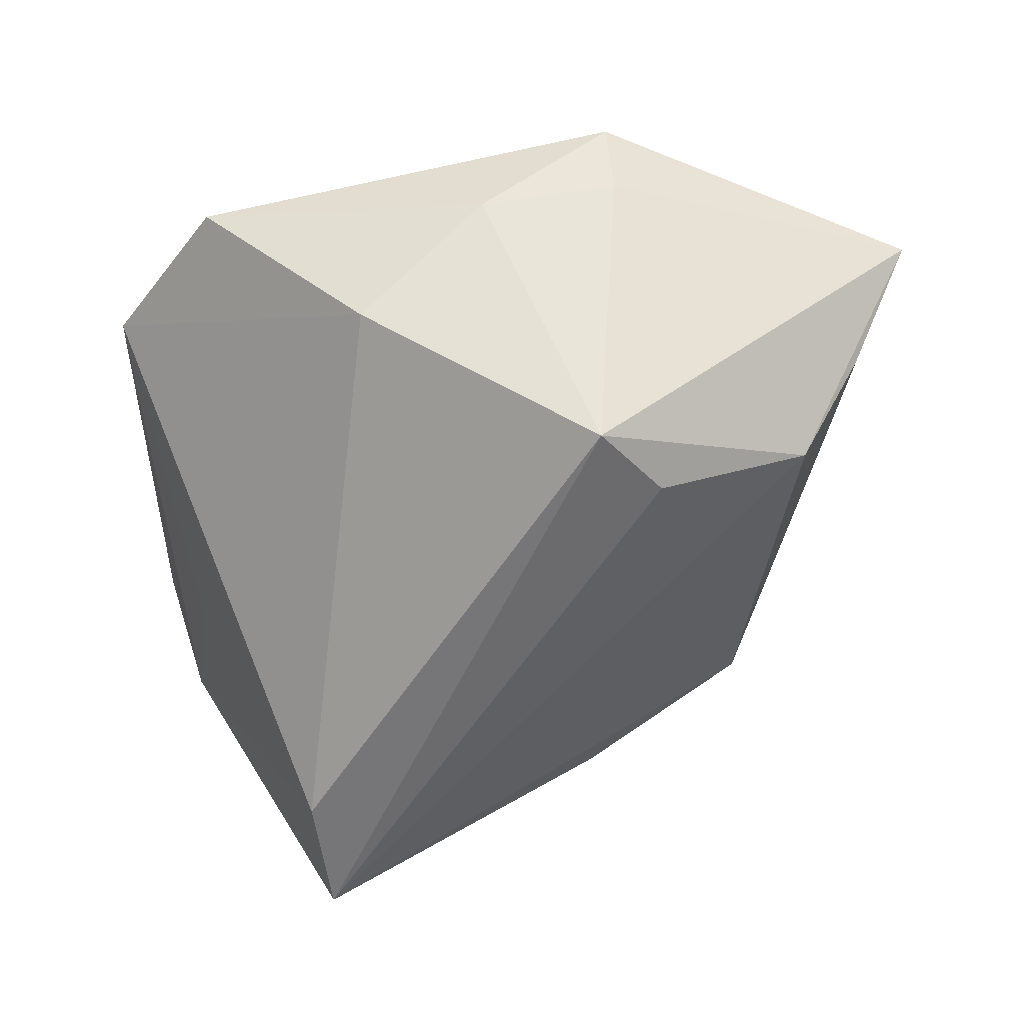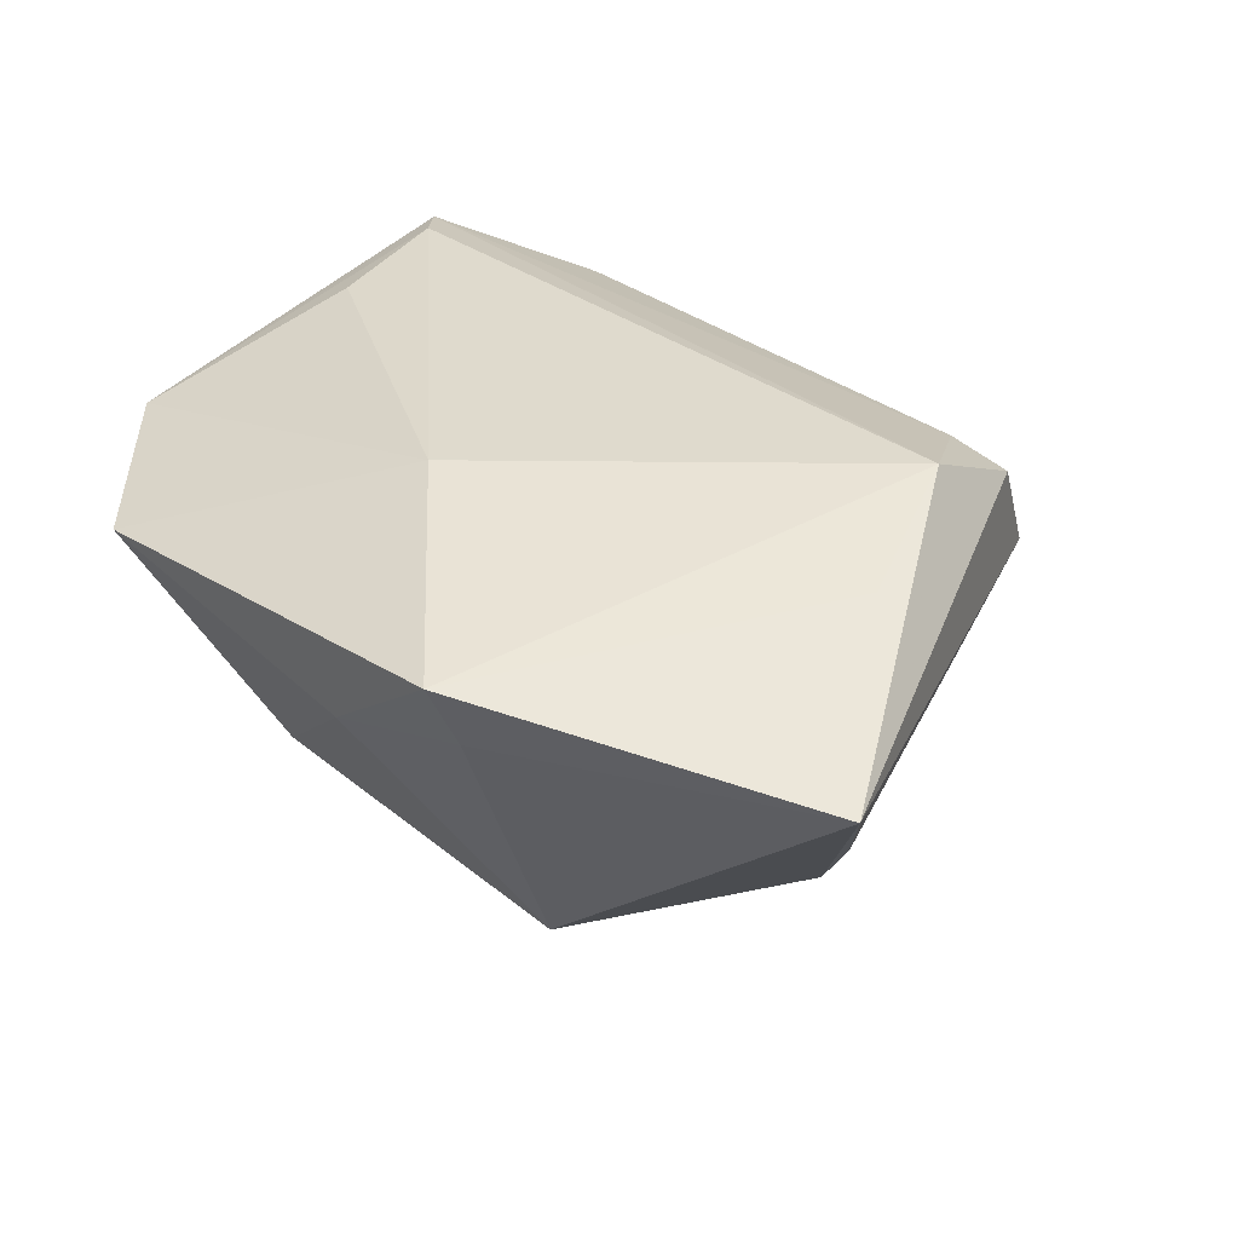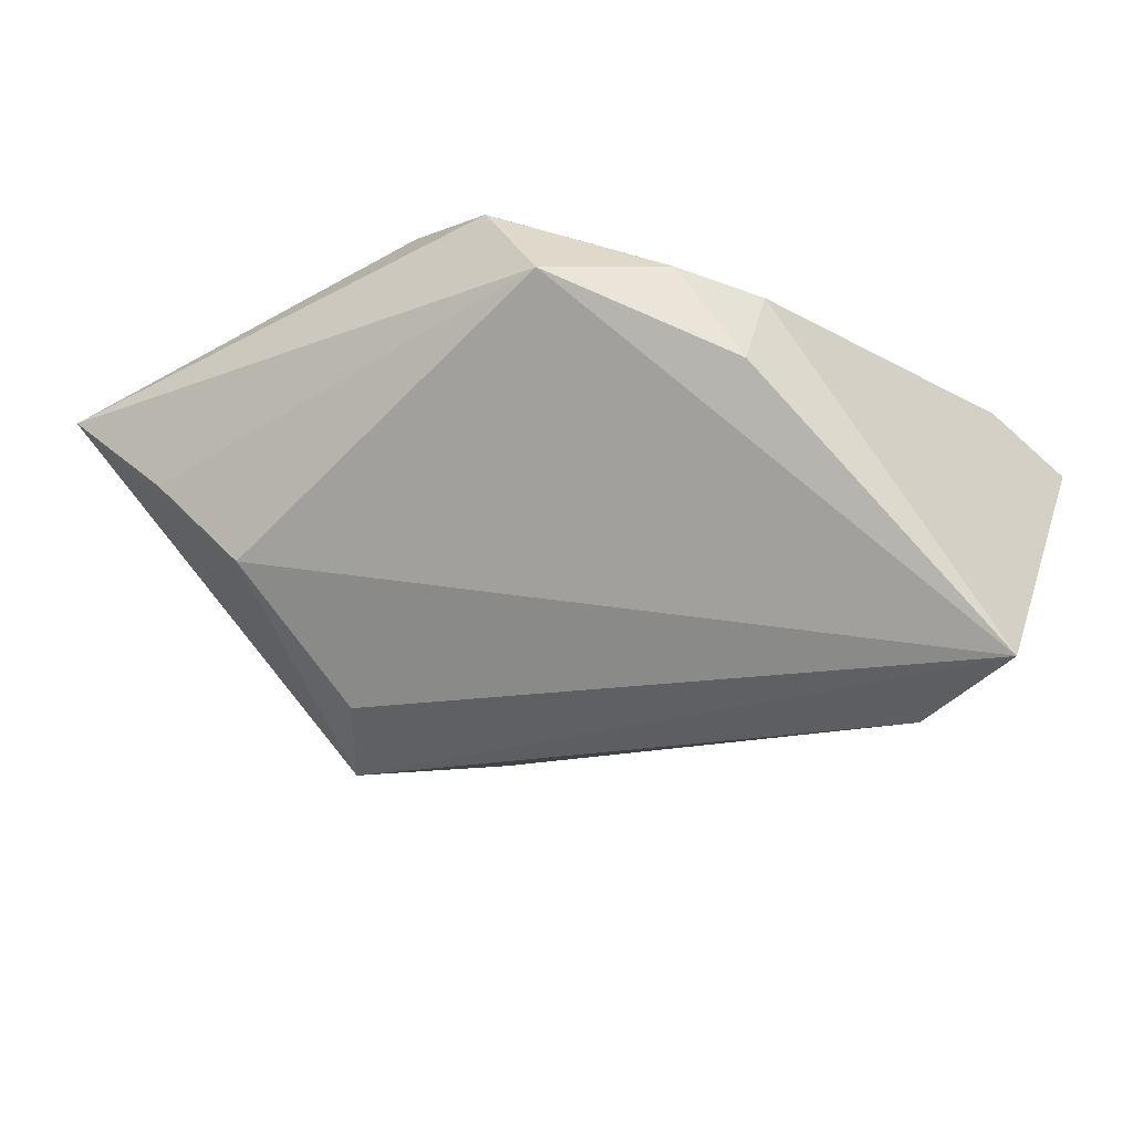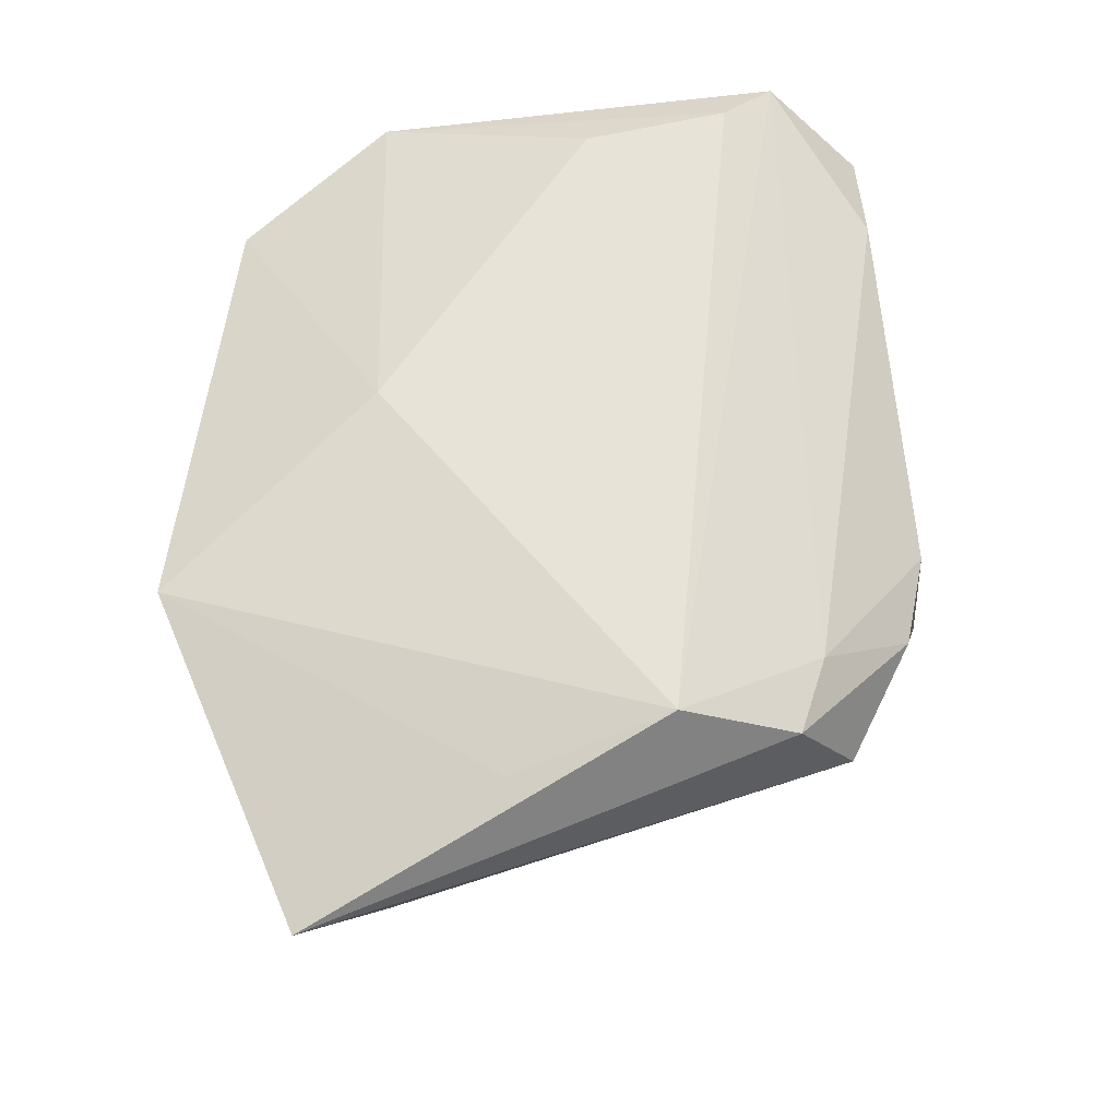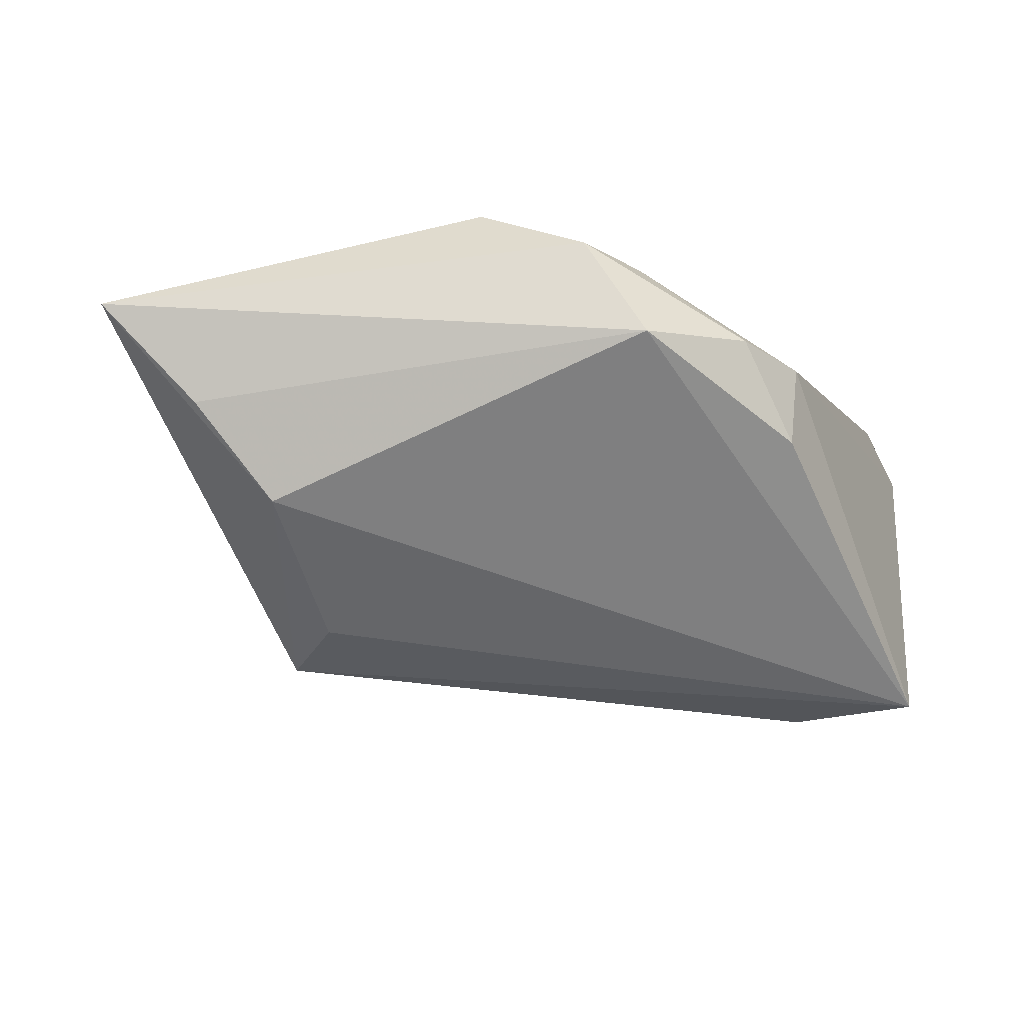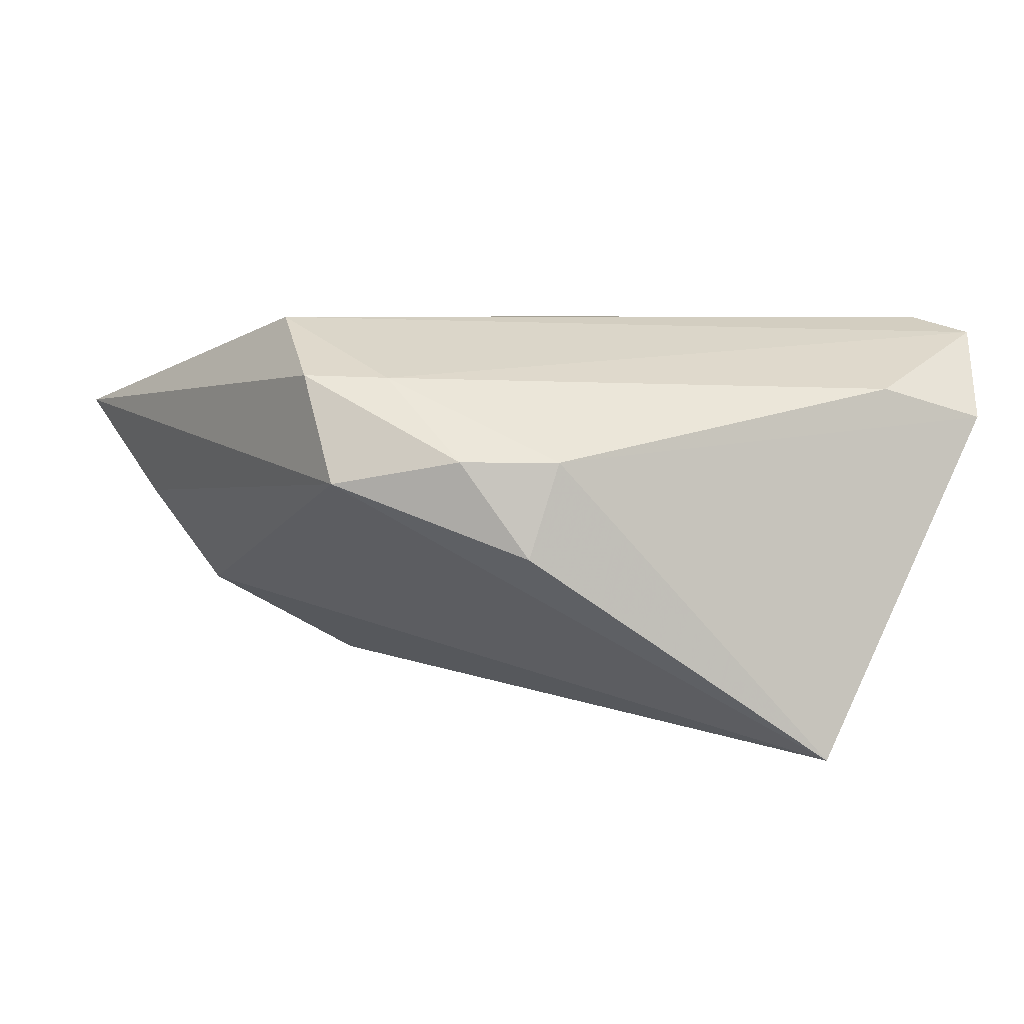
<metadata>
{"format":"obj","ext":"obj","renderer":"f3d","projection":"perspective","resolution":1024,"background":"white","views":[{"elev":-55.3,"azim":-178.0,"up":"+Z"},{"elev":32.7,"azim":-140.8,"up":"+Z"},{"elev":-36.6,"azim":-39.1,"up":"+Z"},{"elev":62.1,"azim":-91.7,"up":"+Z"},{"elev":-20.5,"azim":-63.8,"up":"+Z"},{"elev":5.3,"azim":-15.6,"up":"+Z"}]}
</metadata>
<code>
v -0.01066 -0.04167 0.004784
v -0.04271 0.016 -0.01426
v -0.01437 -0.04186 -0.006513
v -0.01901 0.04462 0.007694
v 0.03233 -0.03816 0.01286
v 0.0444 -0.02018 0.02168
v -0.001847 0.04463 0.003433
v -0.0375 -0.02417 0.01469
v -0.0235 0.01899 -0.02536
v 0.03512 0.0408 0.009943
v 0.04502 -0.03792 0.009245
v -0.03732 -0.009997 0.02168
v 0.02398 -0.02801 -0.03157
v -0.05771 0.03275 0.009785
v -0.02197 -0.03898 0.004862
v -0.02802 -0.02754 0.0144
v 0.0415 -0.002872 0.02081
v 0.0493 -0.02649 0.01968
v 0.0493 0.02273 0.01329
v 0.01368 0.03666 -0.0104
v -0.04289 0.009047 0.01738
v -0.03572 -0.03148 0.002042
v -0.05047 0.02292 -0.002623
v 0.02232 -0.04445 -0.03175
v -0.01598 0.02838 -0.02734
v 0.0413 -0.0182 0.000645
v 0.004419 0.02301 0.02168
v -0.01826 0.04848 0.01597
f 28 12 27
f 12 6 27
f 21 12 28
f 28 14 21
f 21 14 12
f 2 14 25
f 23 14 2
f 3 24 1
f 11 5 1
f 1 24 11
f 28 27 10
f 9 24 2
f 2 25 9
f 9 25 24
f 20 25 7
f 28 10 7
f 7 10 20
f 4 14 28
f 4 25 14
f 28 7 4
f 4 7 25
f 14 23 22
f 22 23 2
f 2 24 22
f 22 24 3
f 19 10 27
f 11 26 19
f 20 10 19
f 12 14 8
f 14 22 8
f 17 27 6
f 6 19 17
f 17 19 27
f 11 19 18
f 18 19 6
f 18 5 11
f 18 6 12
f 13 19 26
f 11 24 13
f 13 26 11
f 20 19 13
f 13 25 20
f 24 25 13
f 15 8 22
f 3 1 15
f 15 22 3
f 16 1 5
f 12 8 16
f 16 15 1
f 8 15 16
f 16 18 12
f 5 18 16

</code>
